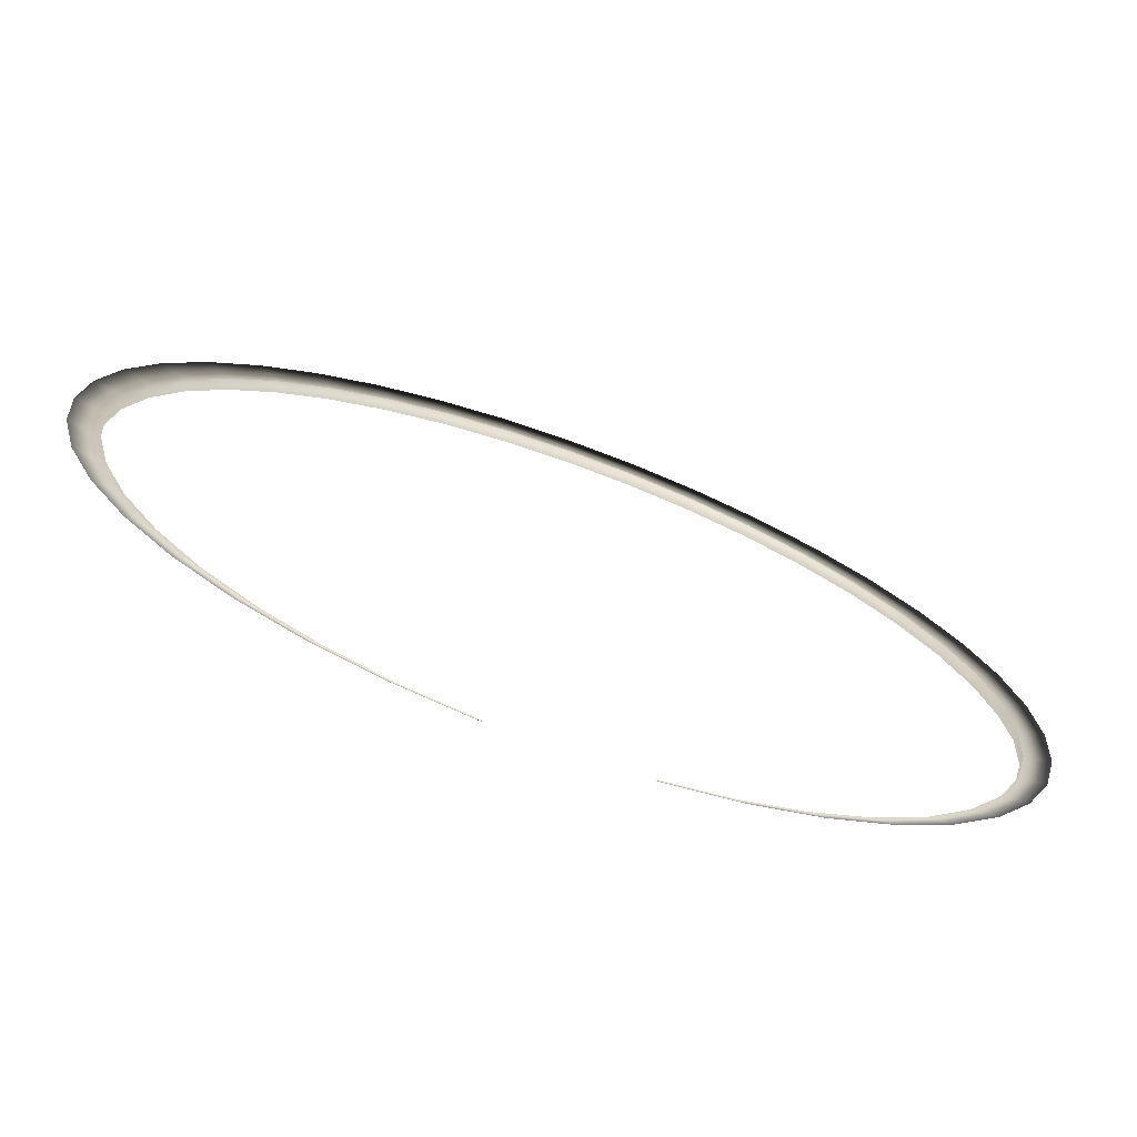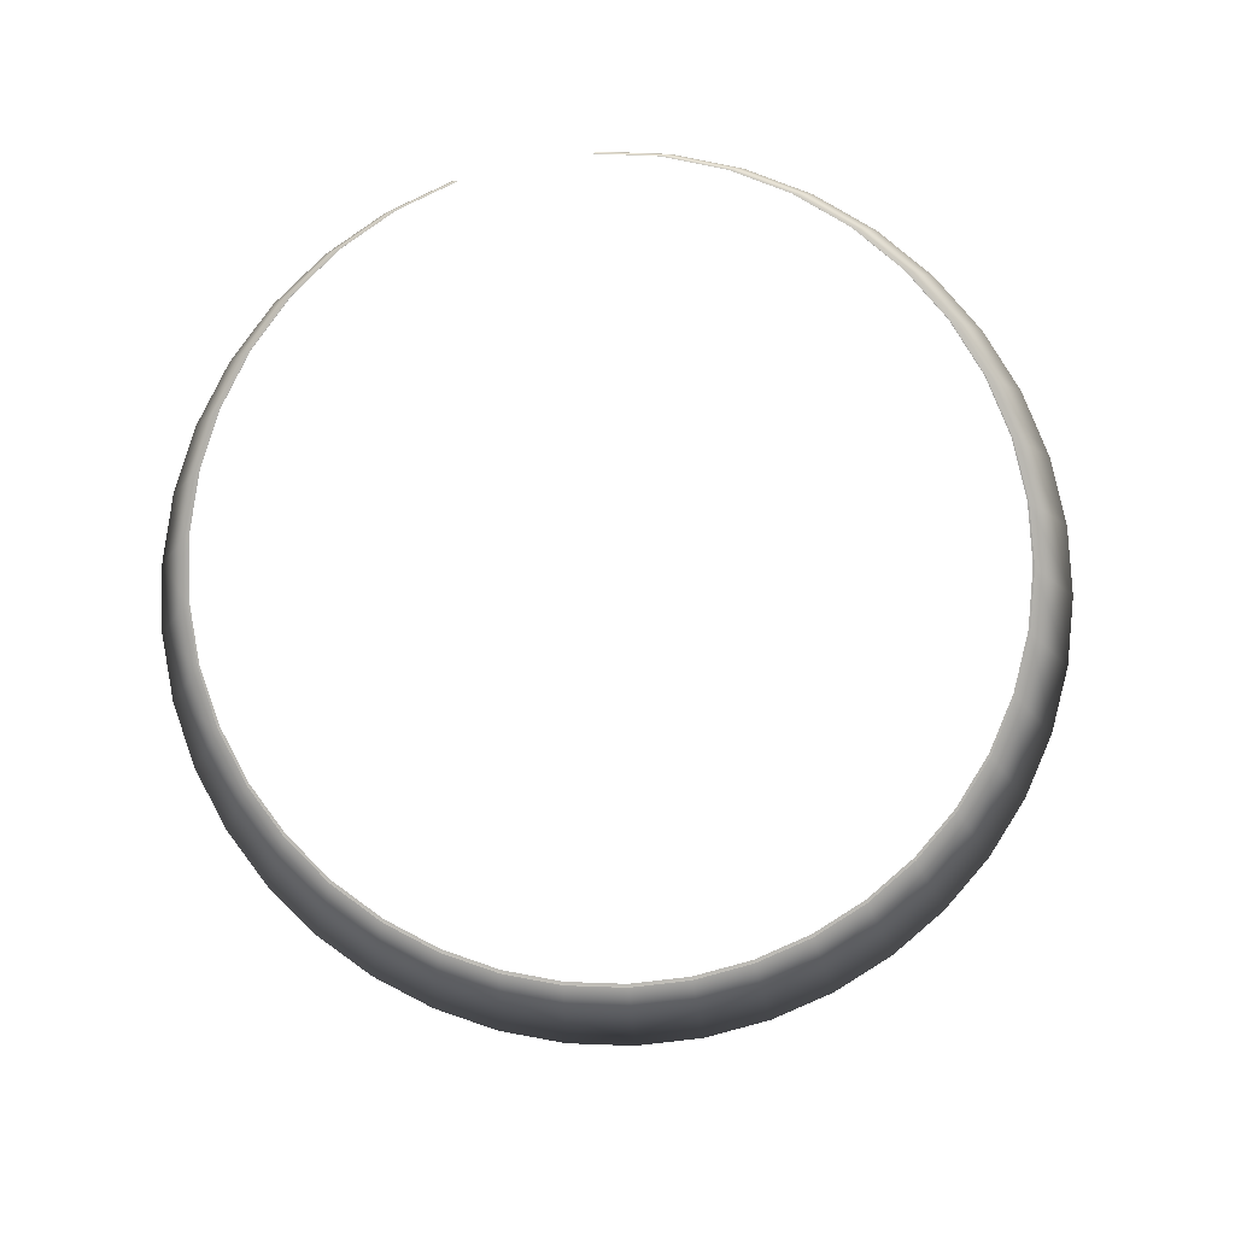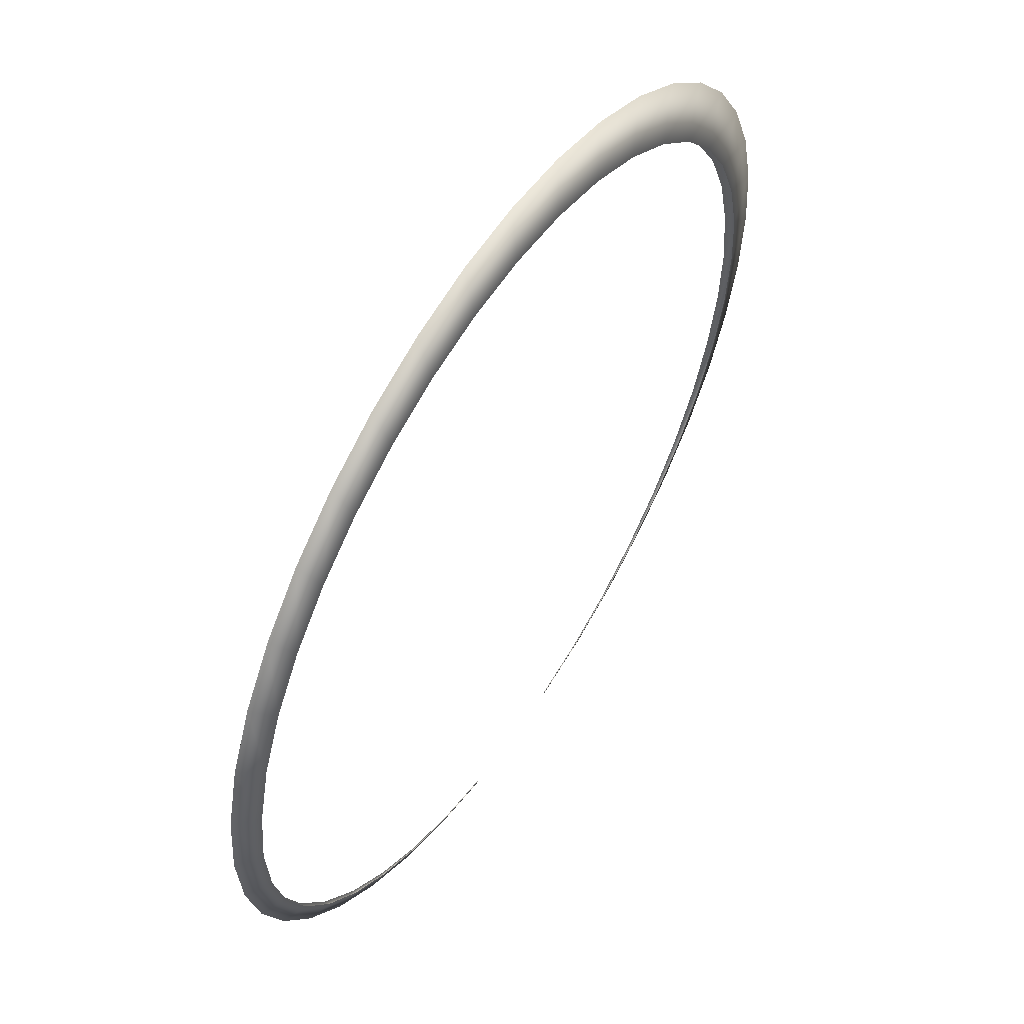
<metadata>
{"format":"obj","ext":"obj","renderer":"f3d","projection":"perspective","resolution":1024,"background":"white","views":[{"elev":-72.9,"azim":-20.0,"up":"+Y"},{"elev":-78.6,"azim":11.4,"up":"+Z"},{"elev":56.0,"azim":-56.8,"up":"+Y"}]}
</metadata>
<code>
g Eff_Trail_Edge_02
v -0.5305 -1.764 -0.002046
v -0.2901 -1.831 -9.228e-10
v -0.2685 -1.826 -0.001639
v -0.573 -1.763 -8.999e-10
v -0.7793 -1.66 -0.003276
v -0.8418 -1.652 -8.377e-10
v -1.009 -1.52 -0.005136
v -1.09 -1.5 -7.467e-10
v -1.214 -1.345 -0.007427
v -1.311 -1.311 -6.371e-10
v -1.389 -1.14 -0.009955
v -1.5 -1.09 -5.188e-10
v -1.529 -0.9103 -0.01254
v -1.652 -0.8418 -4.009e-10
v -1.633 -0.6614 -0.01503
v -1.763 -0.573 -2.908e-10
v -1.695 -0.3995 -0.0173
v -1.831 -0.2901 -1.946e-10
v -1.717 -0.131 -0.01925
v -1.854 -2.8e-07 0
v -1.695 0.1376 -0.02351
v -1.831 0.2901 0
v -1.633 0.3995 -0.02351
v -1.763 0.573 0
v -1.529 0.6483 -0.02351
v -1.652 0.8418 0
v -1.389 0.878 -0.02351
v -1.5 1.09 0
v -1.214 1.083 -0.02351
v -1.311 1.311 0
v -1.009 1.258 -0.02351
v -1.09 1.5 0
v -0.7793 1.399 -0.02351
v -0.8418 1.652 0
v -0.5305 1.502 -0.02351
v -0.573 1.763 0
v -0.2685 1.564 -0.02351
v -0.2901 1.831 0
v -2.778e-06 1.586 -0.02351
v -2.955e-06 1.854 0
v 0.2685 1.564 -0.02351
v 0.2901 1.831 0
v 0.5305 1.502 -0.02351
v 0.573 1.763 0
v 0.7793 1.399 -0.02351
v 0.8418 1.652 0
v 1.009 1.258 -0.02351
v 1.09 1.5 0
v 1.214 1.083 -0.02351
v 1.311 1.311 0
v 1.389 0.878 -0.02351
v 1.5 1.09 0
v 1.529 0.6483 -0.02351
v 1.652 0.8418 0
v 1.633 0.3995 -0.02351
v 1.763 0.573 0
v 1.695 0.1376 -0.02351
v 1.831 0.2901 0
v 1.717 -0.131 -0.01925
v 1.854 1.768e-06 0
v 1.695 -0.3995 -0.0173
v 1.831 -0.2901 -1.946e-10
v 1.633 -0.6614 -0.01503
v 1.763 -0.573 -2.908e-10
v 1.529 -0.9103 -0.01254
v 1.652 -0.8418 -4.009e-10
v 1.389 -1.14 -0.009955
v 1.5 -1.09 -5.188e-10
v 1.214 -1.345 -0.007427
v 1.311 -1.311 -6.371e-10
v 1.009 -1.52 -0.005136
v 1.09 -1.5 -7.467e-10
v 0.7793 -1.66 -0.003276
v 0.8418 -1.652 -8.377e-10
v 0.5305 -1.764 -0.002046
v 0.573 -1.763 -8.999e-10
v 0.2685 -1.826 -0.001639
v 0.2901 -1.831 -9.228e-10
v -0.573 -1.763 -8.999e-10
v -0.2685 -1.826 0.001639
v -0.2901 -1.831 -9.228e-10
v -0.5305 -1.764 0.002046
v -0.8418 -1.652 -8.377e-10
v -0.7793 -1.66 0.003276
v -1.09 -1.5 -7.467e-10
v -1.009 -1.52 0.005136
v -1.311 -1.311 -6.371e-10
v -1.214 -1.345 0.007427
v -1.5 -1.09 -5.188e-10
v -1.389 -1.14 0.009955
v -1.652 -0.8418 -4.009e-10
v -1.529 -0.9103 0.01254
v -1.763 -0.573 -2.908e-10
v -1.633 -0.6614 0.01503
v -1.831 -0.2901 -1.946e-10
v -1.695 -0.3995 0.0173
v -1.854 -2.8e-07 0
v -1.717 -0.131 0.01925
v -1.831 0.2901 0
v -1.695 0.1376 0.02351
v -1.763 0.573 0
v -1.633 0.3995 0.02351
v -1.652 0.8418 0
v -1.529 0.6483 0.02351
v -1.5 1.09 0
v -1.389 0.878 0.02351
v -1.311 1.311 0
v -1.214 1.083 0.02351
v -1.09 1.5 0
v -1.009 1.258 0.02351
v -0.8418 1.652 0
v -0.7793 1.399 0.02351
v -0.573 1.763 0
v -0.5305 1.502 0.02351
v -0.2901 1.831 0
v -0.2685 1.564 0.02351
v -2.955e-06 1.854 0
v -2.778e-06 1.586 0.02351
v 0.2901 1.831 0
v 0.2685 1.564 0.02351
v 0.573 1.763 0
v 0.5305 1.502 0.02351
v 0.8418 1.652 0
v 0.7793 1.399 0.02351
v 1.09 1.5 0
v 1.009 1.258 0.02351
v 1.311 1.311 0
v 1.214 1.083 0.02351
v 1.5 1.09 0
v 1.389 0.878 0.02351
v 1.652 0.8418 0
v 1.529 0.6483 0.02351
v 1.763 0.573 0
v 1.633 0.3995 0.02351
v 1.831 0.2901 0
v 1.695 0.1376 0.02351
v 1.854 1.768e-06 0
v 1.717 -0.131 0.01925
v 1.831 -0.2901 -1.946e-10
v 1.695 -0.3995 0.0173
v 1.763 -0.573 -2.908e-10
v 1.633 -0.6614 0.01503
v 1.652 -0.8418 -4.009e-10
v 1.529 -0.9103 0.01254
v 1.5 -1.09 -5.188e-10
v 1.389 -1.14 0.009955
v 1.311 -1.311 -6.371e-10
v 1.214 -1.345 0.007427
v 1.09 -1.5 -7.467e-10
v 1.009 -1.52 0.005136
v 0.8418 -1.652 -8.377e-10
v 0.7793 -1.66 0.003276
v 0.573 -1.763 -8.999e-10
v 0.5305 -1.764 0.002046
v 0.2901 -1.831 -9.228e-10
v 0.2685 -1.826 0.001639
g Eff_Trail_Edge_02_0
f 3 2 1
f 2 4 1
f 1 4 5
f 4 6 5
f 5 6 7
f 6 8 7
f 7 8 9
f 8 10 9
f 9 10 11
f 10 12 11
f 11 12 13
f 12 14 13
f 13 14 15
f 14 16 15
f 15 16 17
f 16 18 17
f 17 18 19
f 18 20 19
f 19 20 21
f 20 22 21
f 21 22 23
f 22 24 23
f 23 24 25
f 24 26 25
f 25 26 27
f 26 28 27
f 27 28 29
f 28 30 29
f 29 30 31
f 30 32 31
f 31 32 33
f 32 34 33
f 33 34 35
f 34 36 35
f 35 36 37
f 36 38 37
f 37 38 39
f 38 40 39
f 39 40 41
f 40 42 41
f 41 42 43
f 42 44 43
f 43 44 45
f 44 46 45
f 45 46 47
f 46 48 47
f 47 48 49
f 48 50 49
f 49 50 51
f 50 52 51
f 51 52 53
f 52 54 53
f 53 54 55
f 54 56 55
f 55 56 57
f 56 58 57
f 57 58 59
f 58 60 59
f 59 60 61
f 60 62 61
f 61 62 63
f 62 64 63
f 63 64 65
f 64 66 65
f 65 66 67
f 66 68 67
f 67 68 69
f 68 70 69
f 69 70 71
f 70 72 71
f 71 72 73
f 72 74 73
f 73 74 75
f 74 76 75
f 75 76 77
f 76 78 77
f 81 80 79
f 80 82 79
f 79 82 83
f 82 84 83
f 83 84 85
f 84 86 85
f 85 86 87
f 86 88 87
f 87 88 89
f 88 90 89
f 89 90 91
f 90 92 91
f 91 92 93
f 92 94 93
f 93 94 95
f 94 96 95
f 95 96 97
f 96 98 97
f 97 98 99
f 98 100 99
f 99 100 101
f 100 102 101
f 101 102 103
f 102 104 103
f 103 104 105
f 104 106 105
f 105 106 107
f 106 108 107
f 107 108 109
f 108 110 109
f 109 110 111
f 110 112 111
f 111 112 113
f 112 114 113
f 113 114 115
f 114 116 115
f 115 116 117
f 116 118 117
f 117 118 119
f 118 120 119
f 119 120 121
f 120 122 121
f 121 122 123
f 122 124 123
f 123 124 125
f 124 126 125
f 125 126 127
f 126 128 127
f 127 128 129
f 128 130 129
f 129 130 131
f 130 132 131
f 131 132 133
f 132 134 133
f 133 134 135
f 134 136 135
f 135 136 137
f 136 138 137
f 137 138 139
f 138 140 139
f 139 140 141
f 140 142 141
f 141 142 143
f 142 144 143
f 143 144 145
f 144 146 145
f 145 146 147
f 146 148 147
f 147 148 149
f 148 150 149
f 149 150 151
f 150 152 151
f 151 152 153
f 152 154 153
f 153 154 155
f 154 156 155

</code>
